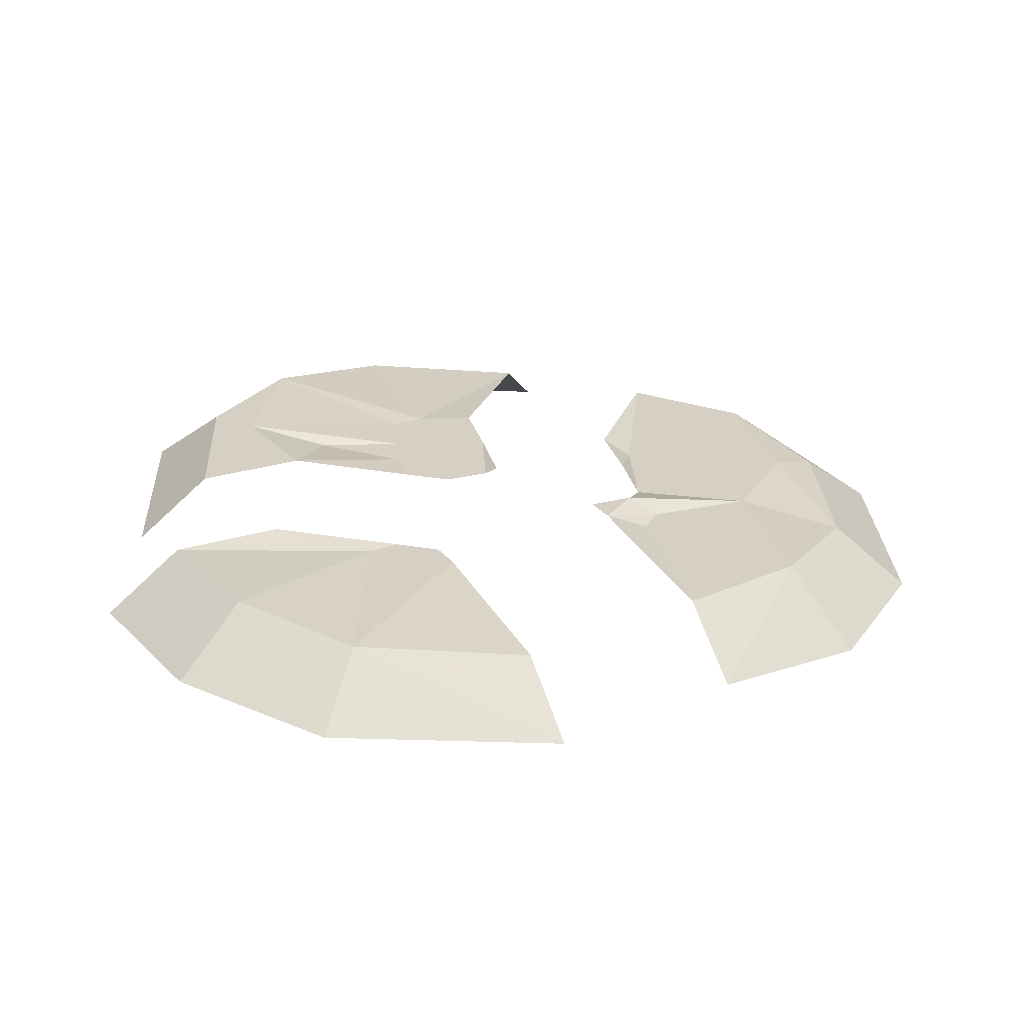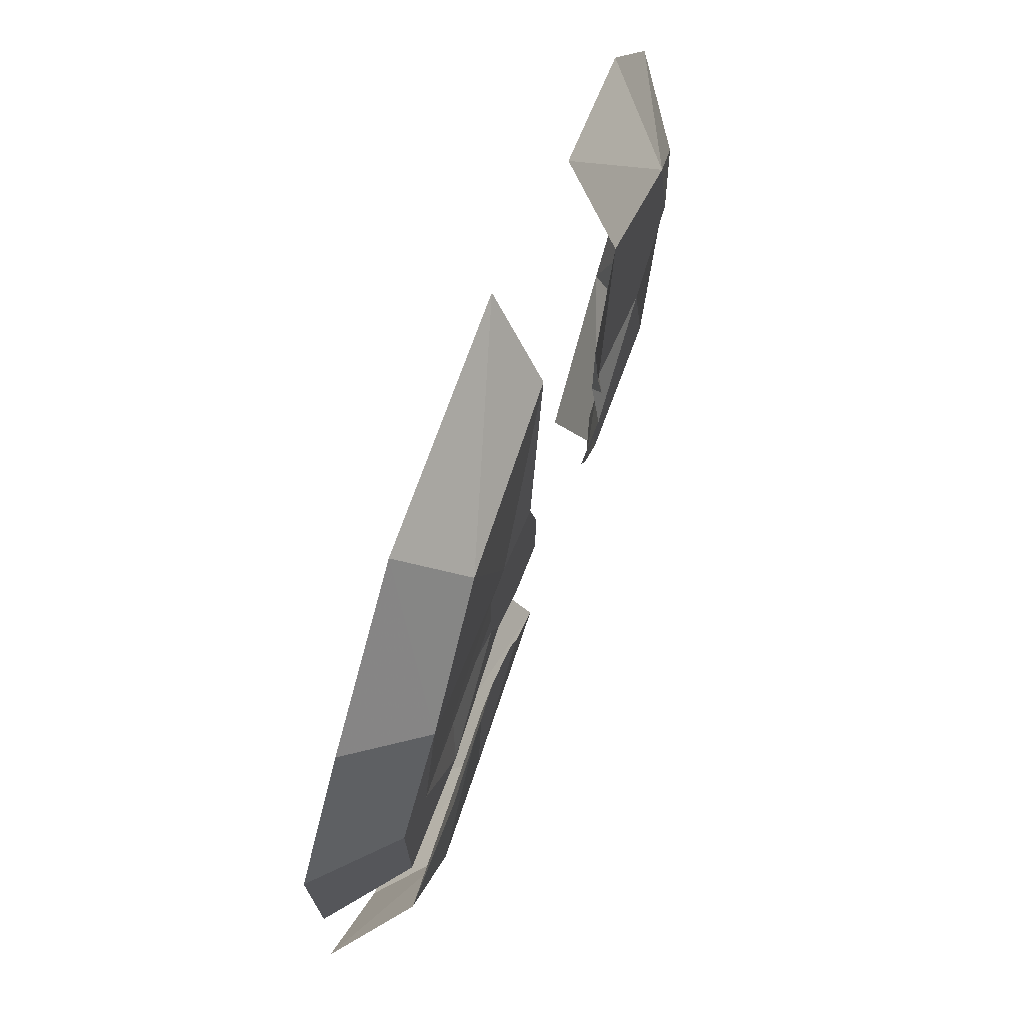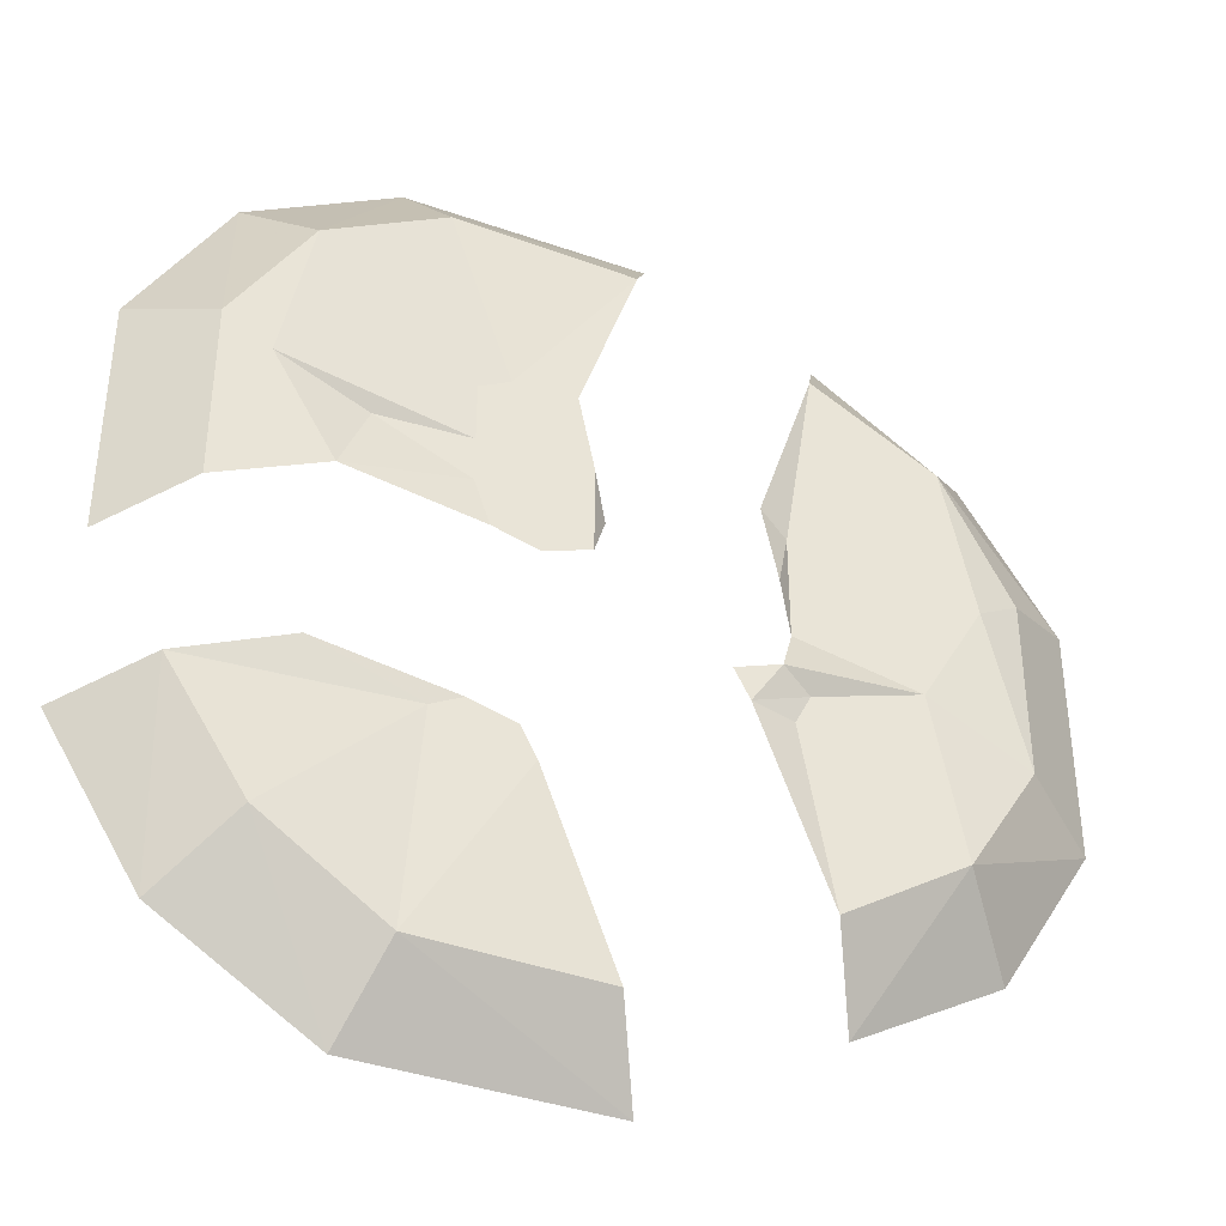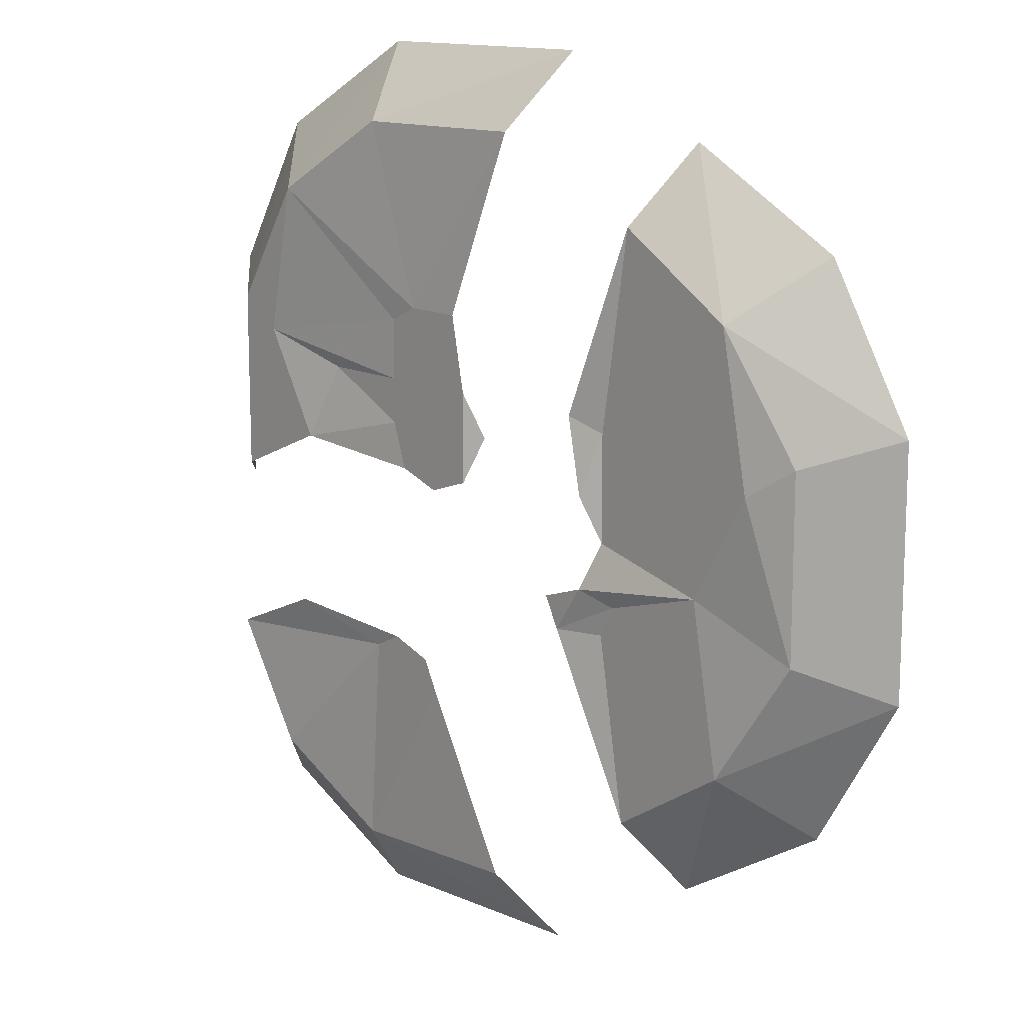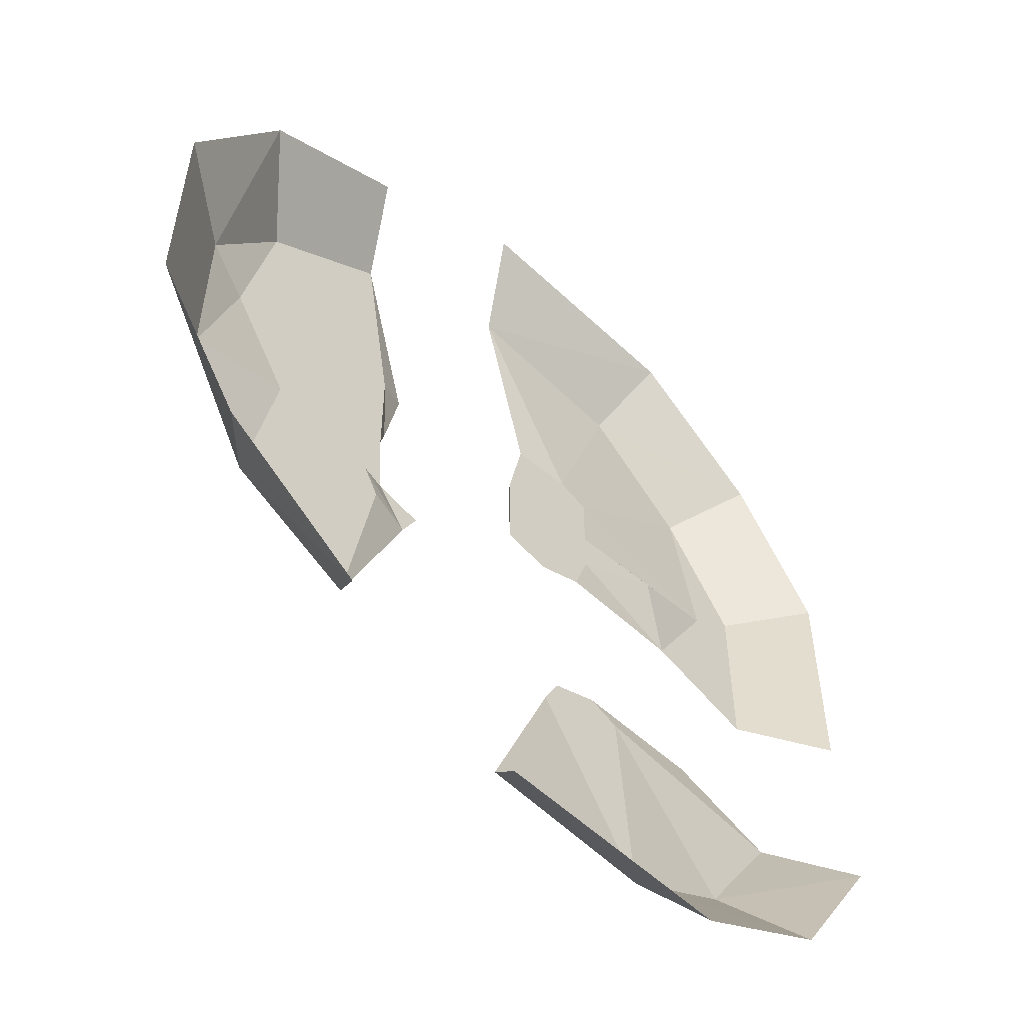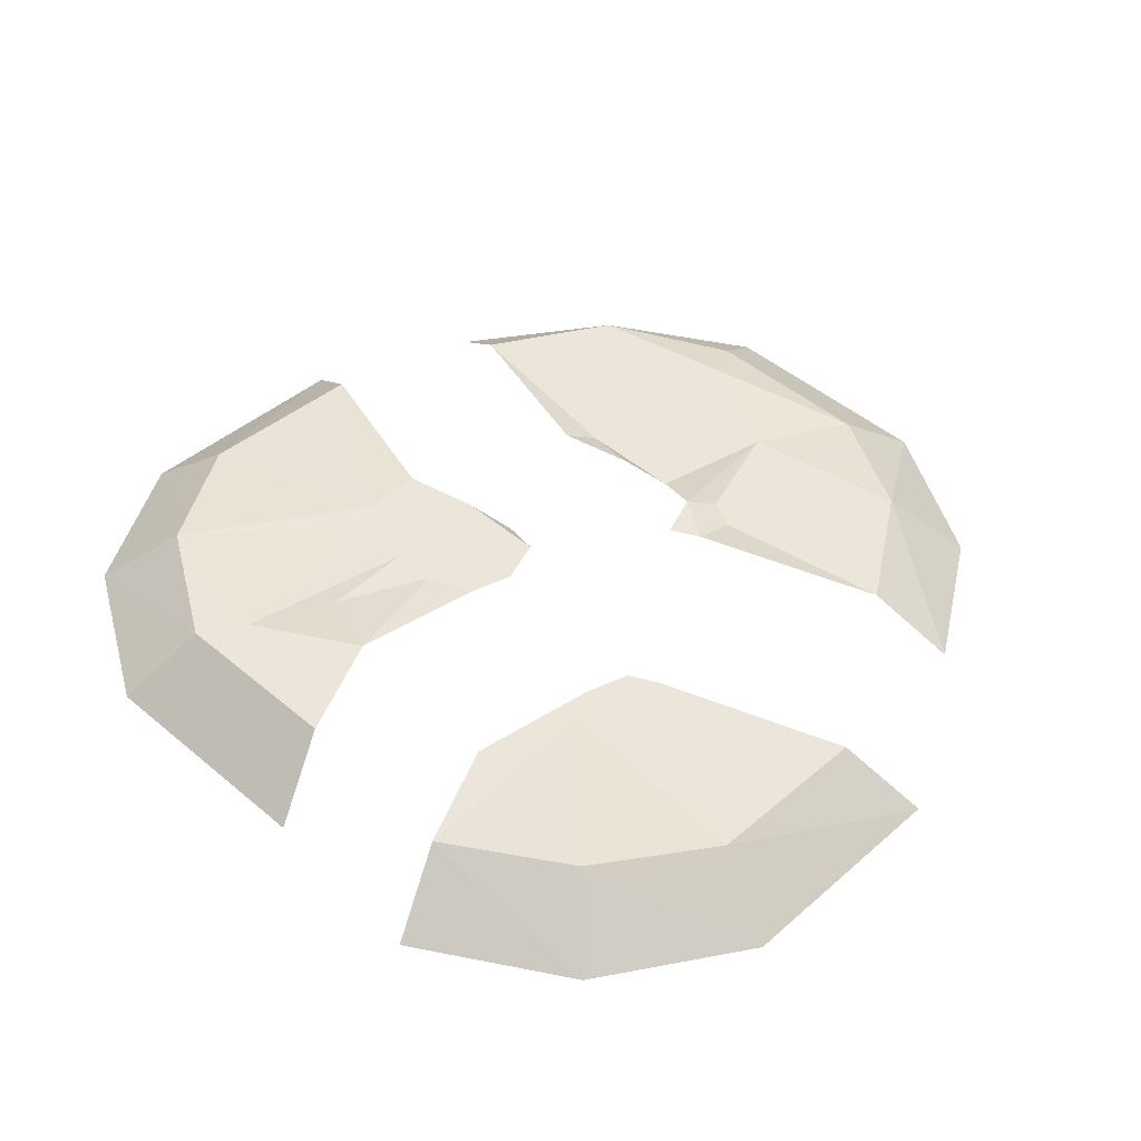
<metadata>
{"format":"obj","ext":"obj","renderer":"f3d","projection":"perspective","resolution":1024,"background":"white","views":[{"elev":26.4,"azim":177.1,"up":"+Y"},{"elev":73.7,"azim":113.4,"up":"+Z"},{"elev":-39.2,"azim":159.9,"up":"+Z"},{"elev":13.6,"azim":-132.2,"up":"+Z"},{"elev":-55.6,"azim":-41.2,"up":"+Z"},{"elev":46.9,"azim":133.7,"up":"+Y"}]}
</metadata>
<code>
v 0.03125 0.04688 -0.6328
v -0.007812 0.03906 -0.7266
v 0.08594 0.04688 -0.7266
v 0.04688 0.04688 -0.6328
v 0.03906 0.04688 -0.6172
v 0.0625 0.04688 -0.6094
v 0.07812 0.04688 -0.6172
v 0.1328 0.05469 -0.6016
v 0.1875 0.05469 -0.625
v 0.1484 0.05469 -0.6875
v 0.1797 0.02344 -0.7188
v 0.2266 0.02344 -0.6406
v 0.1016 0.01562 -0.7656
v -0.02344 0.007812 -0.7656
v 0.07031 0.04688 -0.6328
v 0.1094 0.04688 -0.4688
v 0.125 0.05469 -0.5078
v 0.1562 0.05469 -0.4531
v 0.0625 0.04688 -0.4688
v 0.0625 0.04688 -0.4922
v 0.05469 0.04688 -0.5156
v 0.03125 0.04688 -0.5234
v 0.05469 0.04688 -0.4688
v 0.007812 0.04688 -0.4688
v 0.007812 0.04688 -0.5156
v 0 0.03906 -0.4922
v 0.04688 0.04688 -0.4297
v 0.03906 0.04688 -0.4609
v 0.02344 0.04688 -0.4609
v 0.01562 0.04688 -0.4297
v -0.01562 0.03906 -0.3359
v 0.07812 0.04688 -0.3359
v -0.03125 0.007812 -0.2969
v 0.09375 0.01562 -0.2969
v 0.1406 0.05469 -0.375
v 0.1719 0.02344 -0.3438
v 0.2188 0.02344 -0.5469
v 0.1797 0.05469 -0.5312
v 0.1797 0.05469 -0.4375
v 0.2188 0.02344 -0.4219
v 0.0625 0.04688 -0.4375
v -0.1484 0.03906 -0.5469
v -0.09375 0.03906 -0.5625
v -0.07812 0.04688 -0.5547
v -0.08594 0.03906 -0.5312
v -0.1328 0.03906 -0.5078
v -0.1797 0.03906 -0.4922
v -0.2031 0.03125 -0.5703
v -0.1641 0.03906 -0.6328
v -0.08594 0.03906 -0.5781
v -0.0625 0.04688 -0.5781
v -0.05469 0.04688 -0.5625
v -0.08594 0.03906 -0.5078
v -0.07812 0.04688 -0.5078
v -0.08594 0.03906 -0.4766
v -0.1641 0.03906 -0.4141
v -0.1953 0 -0.3828
v -0.1172 0.007812 -0.3359
v -0.1016 0.03906 -0.375
v -0.2031 0.03125 -0.4766
v -0.2422 0 -0.4609
v -0.2422 0 -0.5859
v -0.1953 0 -0.6641
v -0.1016 0.03906 -0.6719
v -0.1172 0.007812 -0.7109
v -0.07031 0.04688 -0.4688
f 1 2 3
f 1 3 4
f 1 4 5
f 5 4 6
f 8 7 9
f 9 7 10
f 4 3 15
f 7 15 3
f 7 3 10
f 16 17 18
f 21 20 22
f 22 20 23
f 22 24 25
f 25 24 26
f 23 20 19
f 23 19 27
f 30 29 28
f 30 28 27
f 30 27 31
f 31 27 32
f 38 39 17
f 17 39 18
f 18 39 35
f 18 35 41
f 19 41 27
f 27 41 35
f 27 35 32
f 42 46 47
f 42 47 48
f 42 48 49
f 42 49 43
f 43 49 50
f 44 51 52
f 53 45 54
f 53 54 55
f 55 54 66
f 55 66 59
f 55 59 56
f 55 56 47
f 47 56 60
f 47 60 48
f 49 64 50
f 50 64 51
f 6 4 7
f 6 7 8
f 4 15 7
f 16 18 19
f 16 19 20
f 16 20 17
f 17 20 21
f 22 23 24
f 23 27 28
f 23 28 24
f 24 28 29
f 24 29 30
f 18 41 19
f 42 43 44
f 42 44 45
f 42 45 46
f 43 50 51
f 43 51 44
f 53 46 45
f 53 55 47
f 53 47 46
f 9 10 11
f 9 11 12
f 9 12 10
f 10 12 11
f 10 11 13
f 10 13 3
f 10 3 11
f 11 3 13
f 13 3 2
f 13 2 14
f 13 14 3
f 3 14 2
f 31 32 33
f 31 33 34
f 31 34 32
f 32 34 35
f 32 35 36
f 32 36 34
f 32 34 33
f 37 38 39
f 37 39 40
f 37 40 38
f 38 40 39
f 39 40 36
f 39 36 35
f 39 35 40
f 40 35 36
f 36 35 34
f 56 57 58
f 56 58 59
f 56 59 57
f 56 57 60
f 56 60 61
f 56 61 57
f 57 61 60
f 60 61 62
f 60 62 48
f 60 48 61
f 61 48 62
f 62 48 49
f 62 49 63
f 62 63 48
f 48 63 49
f 49 63 64
f 49 64 65
f 49 65 63
f 63 65 64
f 59 58 57

</code>
